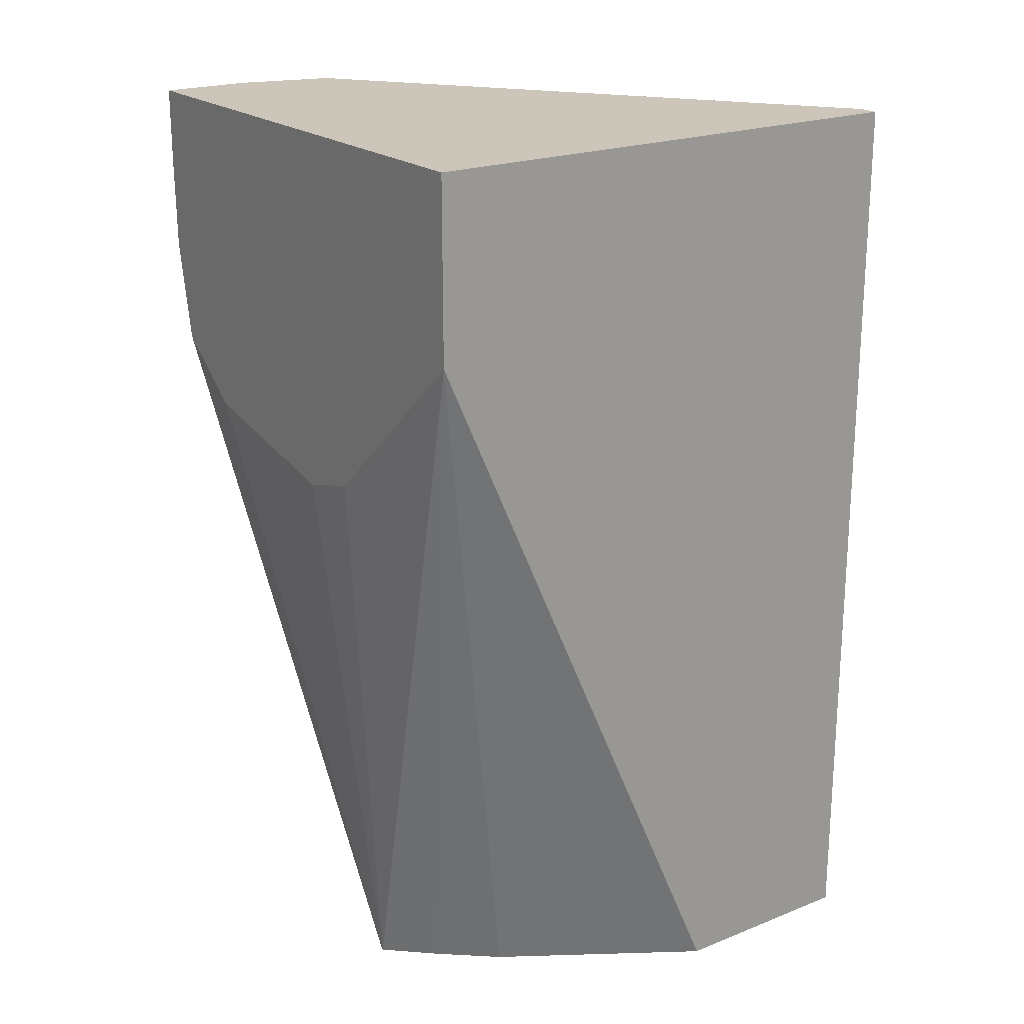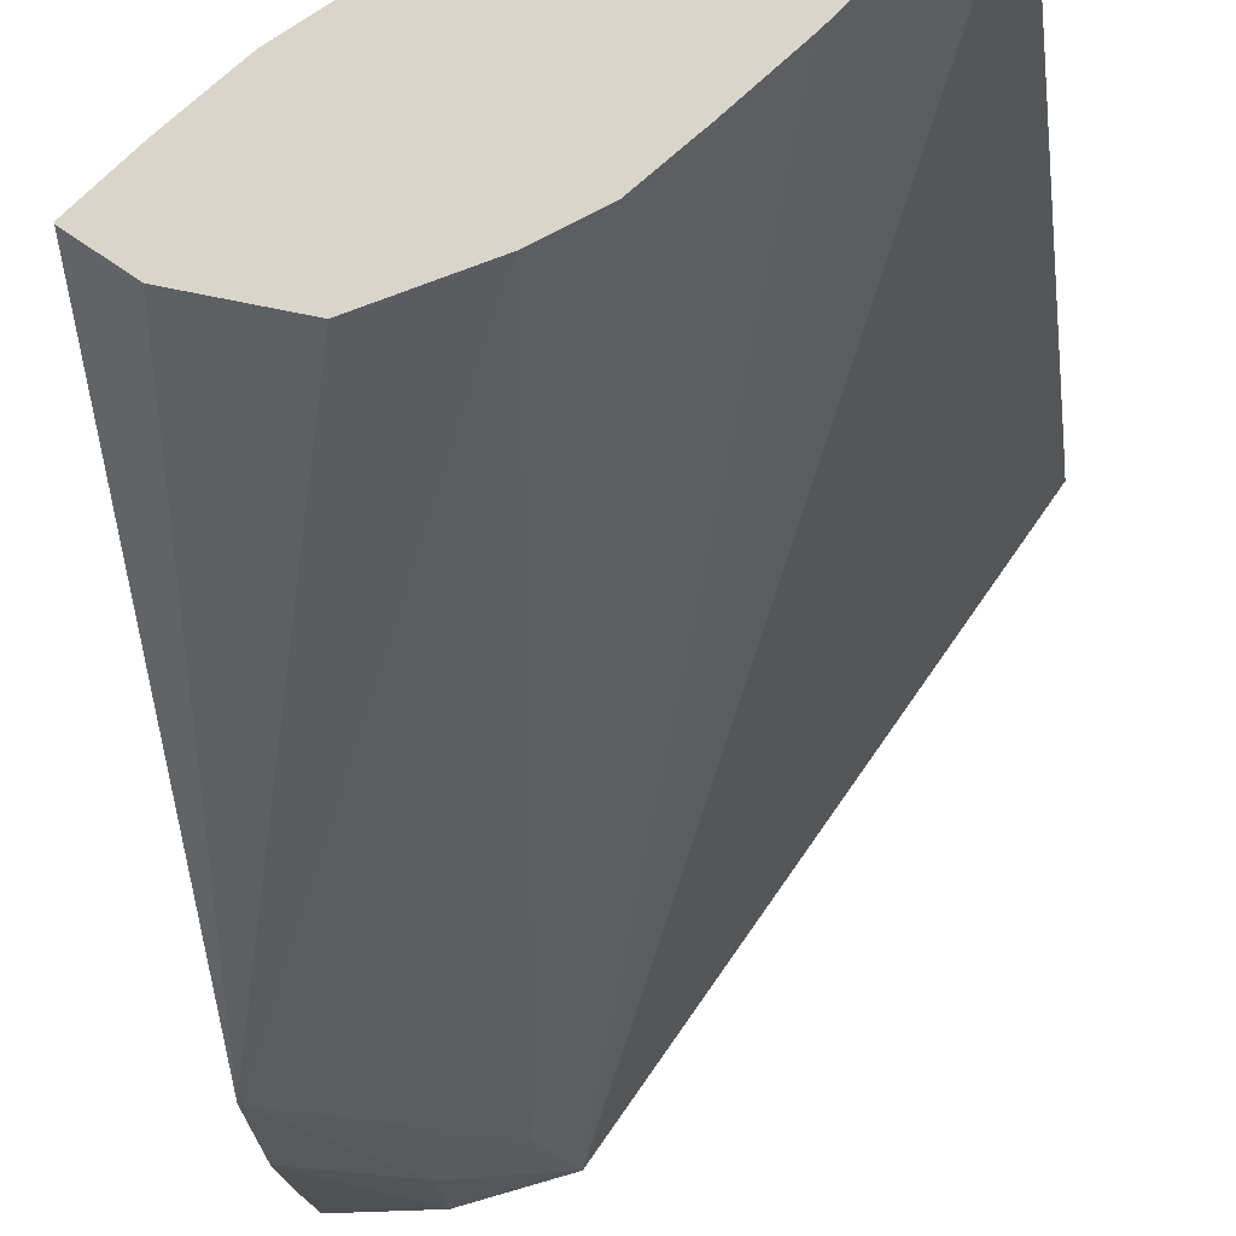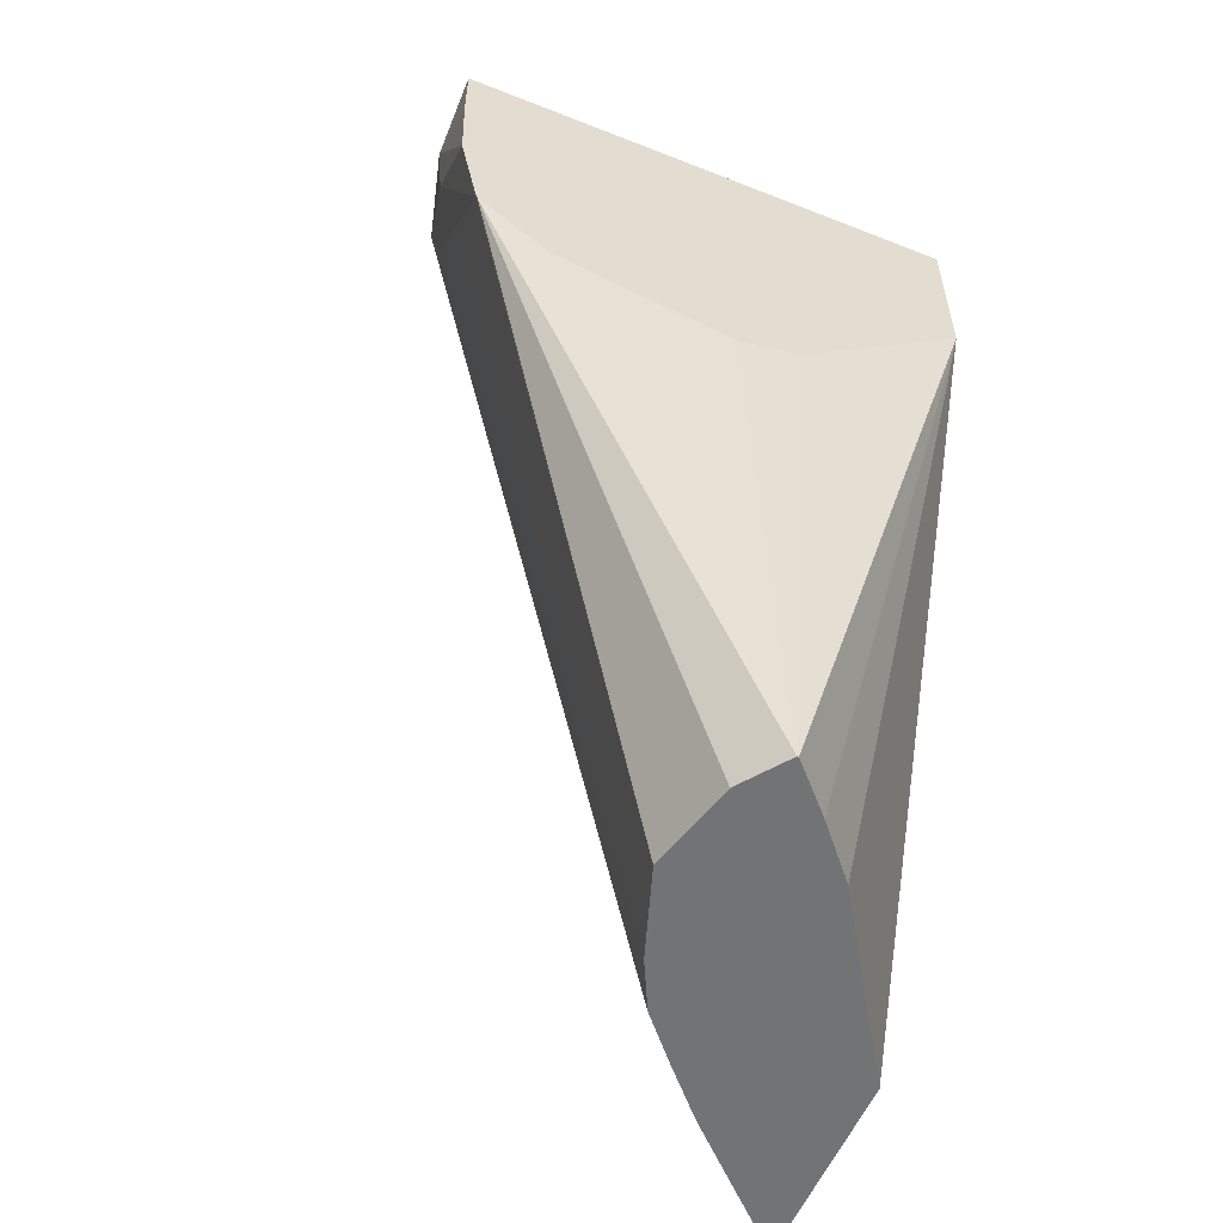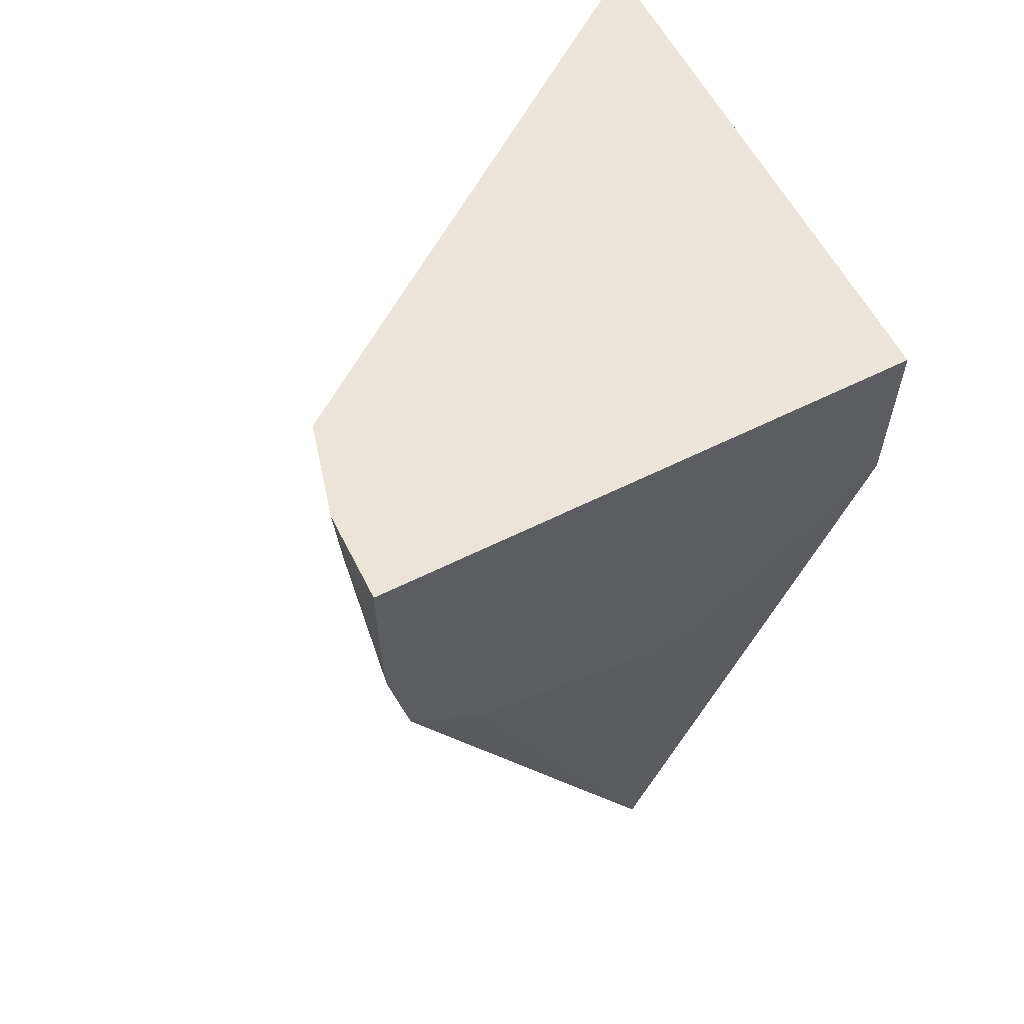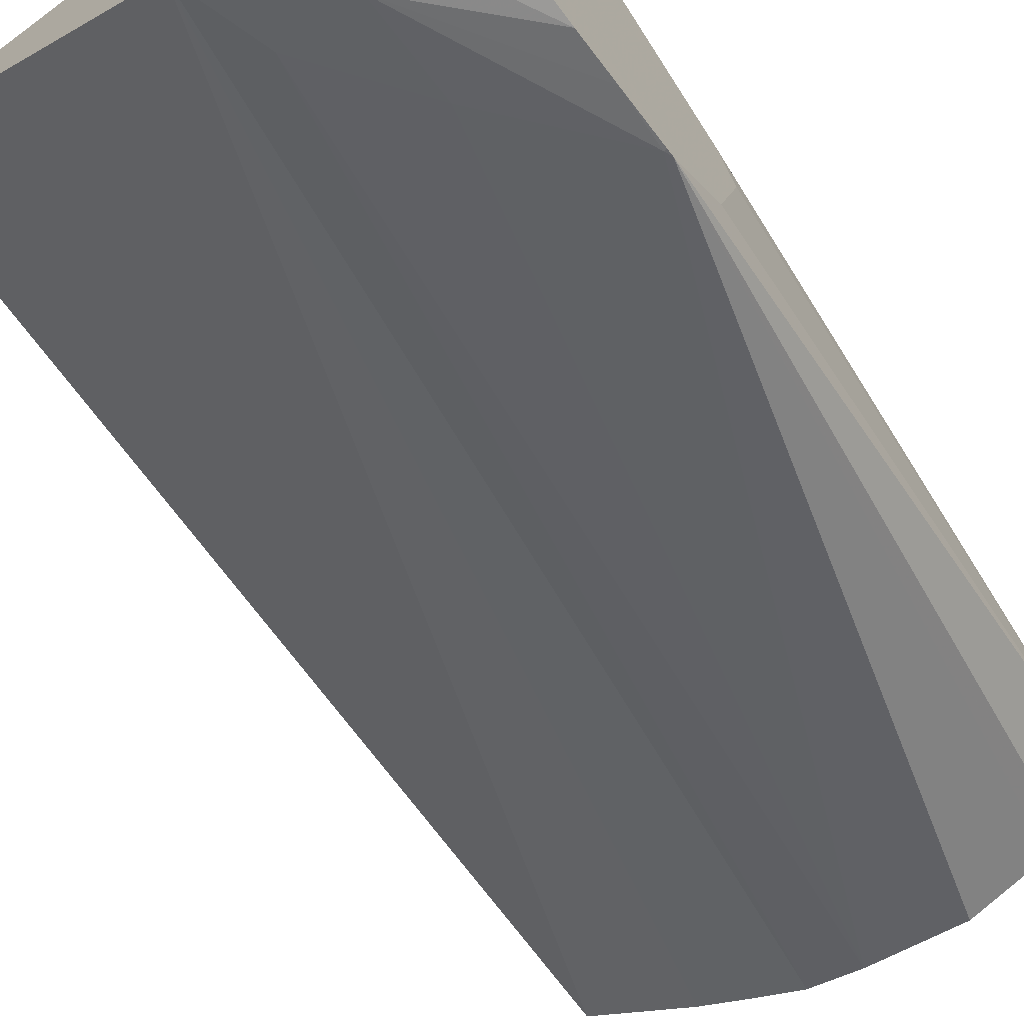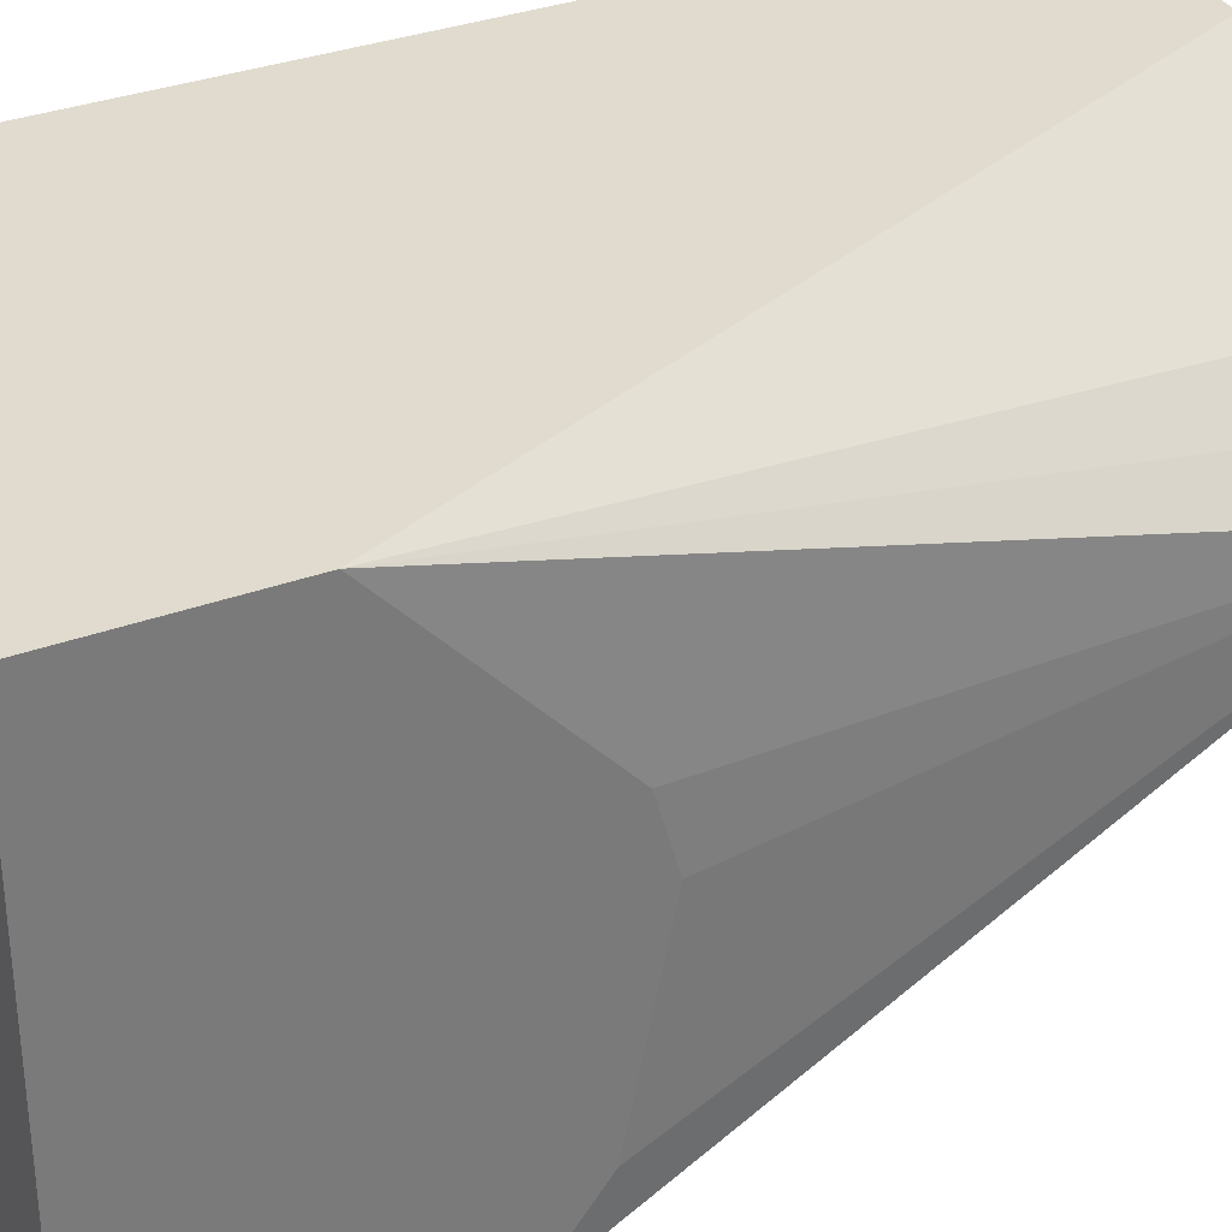
<metadata>
{"format":"obj","ext":"obj","renderer":"f3d","projection":"perspective","resolution":1024,"background":"white","views":[{"elev":21.0,"azim":-35.2,"up":"+Y"},{"elev":-18.7,"azim":7.2,"up":"+Z"},{"elev":-55.9,"azim":-112.4,"up":"+Y"},{"elev":59.4,"azim":-117.2,"up":"+Y"},{"elev":-71.6,"azim":-143.4,"up":"+Z"},{"elev":33.5,"azim":-116.8,"up":"+Z"}]}
</metadata>
<code>
v 0.06585 -0.02735 -0.1727
v 0.06585 -0.02735 -0.1735
v 0.04537 -0.02735 -0.1727
v 0.06585 -0.06311 -0.1727
v 0.0524 -0.02735 -0.1924
v 0.06585 -0.06311 -0.1735
v 0.04537 -0.02735 -0.1934
v 0.04537 -0.03434 -0.1727
v 0.05819 -0.06311 -0.1727
v 0.05147 -0.03032 -0.1921
v 0.04884 -0.03032 -0.1931
v 0.04884 -0.02735 -0.1933
v 0.06386 -0.06311 -0.1754
v 0.06351 -0.06311 -0.1758
v 0.06208 -0.06311 -0.1772
v 0.06173 -0.06311 -0.1776
v 0.05971 -0.06311 -0.1793
v 0.05828 -0.06311 -0.1806
v 0.05793 -0.06311 -0.1809
v 0.04537 -0.03032 -0.1934
v 0.04537 -0.04088 -0.1799
v 0.04705 -0.06311 -0.1807
v 0.04884 -0.06311 -0.179
v 0.05089 -0.06311 -0.1773
v 0.04885 -0.03374 -0.1923
v 0.05636 -0.06311 -0.1816
v 0.05597 -0.06311 -0.1818
v 0.04548 -0.03761 -0.1926
v 0.04537 -0.03564 -0.193
v 0.04537 -0.03388 -0.1933
v 0.04537 -0.0416 -0.1824
v 0.04705 -0.06311 -0.1808
v 0.05312 -0.06311 -0.1828
v 0.04537 -0.03787 -0.1925
v 0.04537 -0.03761 -0.1926
v 0.05241 -0.06311 -0.183
v 0.04537 -0.04012 -0.1896
v 0.04884 -0.06311 -0.1821
v 0.04955 -0.06311 -0.1823
f 1 2 5
f 1 5 12
f 1 12 7
f 1 7 3
f 1 3 8
f 1 8 9
f 1 9 4
f 1 4 6
f 1 6 2
f 2 6 5
f 3 7 20
f 3 20 30
f 3 30 29
f 3 29 35
f 3 35 34
f 3 34 37
f 3 37 31
f 3 31 21
f 3 21 8
f 4 9 24
f 4 24 23
f 4 23 22
f 4 22 32
f 4 32 38
f 4 38 39
f 4 39 36
f 4 36 33
f 4 33 27
f 4 27 26
f 4 26 19
f 4 19 18
f 4 18 17
f 4 17 16
f 4 16 15
f 4 15 14
f 4 14 13
f 4 13 6
f 5 10 11
f 5 11 12
f 5 6 13
f 5 13 14
f 5 14 15
f 5 15 16
f 5 16 17
f 5 17 18
f 5 18 19
f 5 19 10
f 7 12 20
f 8 21 22
f 8 22 23
f 8 23 24
f 8 24 9
f 10 25 11
f 10 19 26
f 10 26 27
f 10 27 25
f 11 25 28
f 11 28 29
f 11 29 30
f 11 30 12
f 12 30 20
f 21 31 22
f 22 31 32
f 25 27 28
f 27 33 28
f 28 34 35
f 28 35 29
f 28 33 36
f 28 36 34
f 31 37 32
f 32 37 34
f 32 34 38
f 34 36 39
f 34 39 38

</code>
